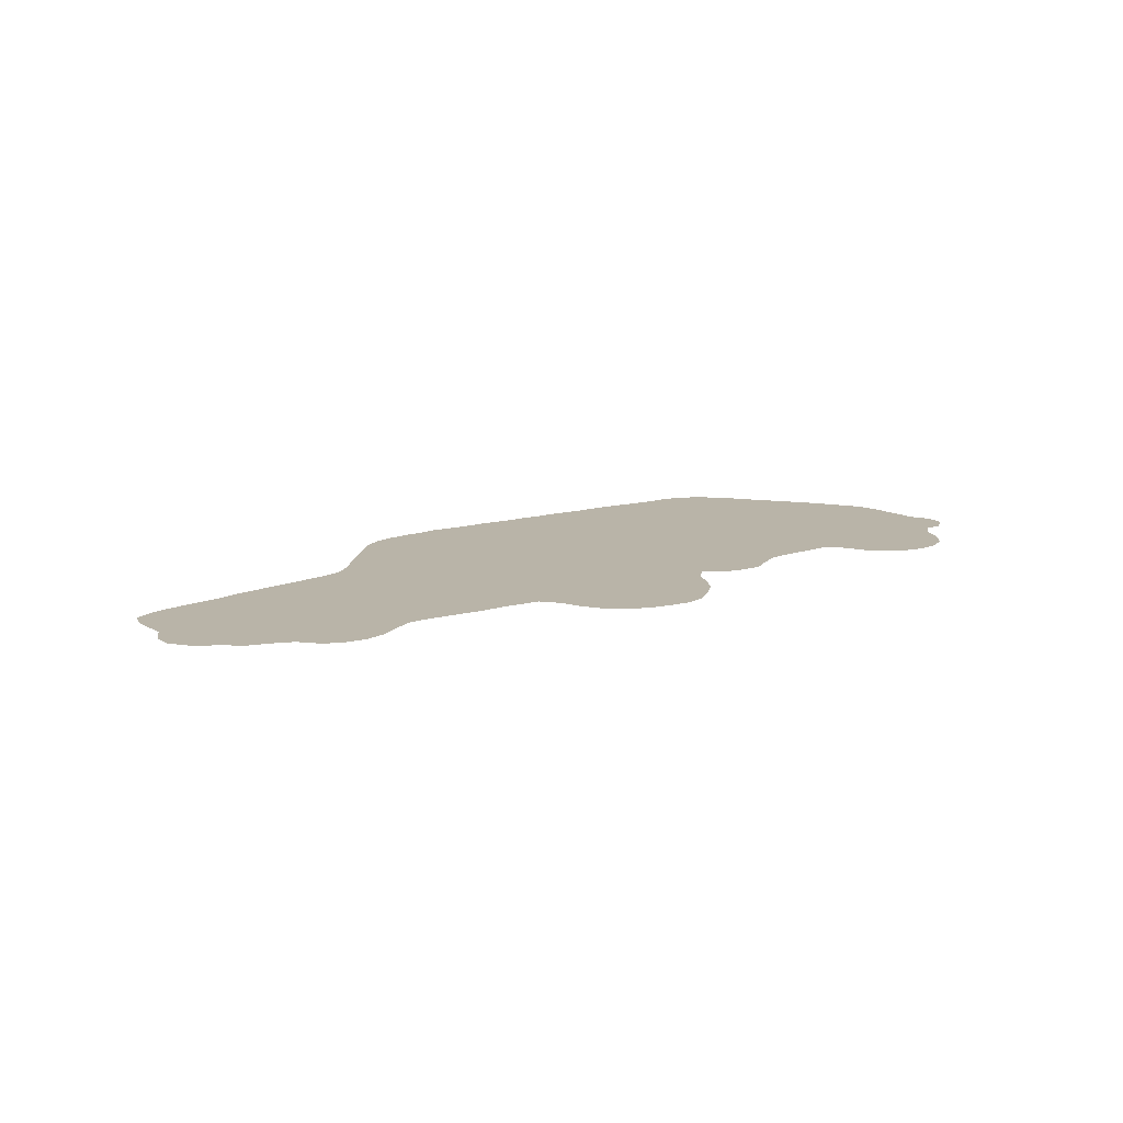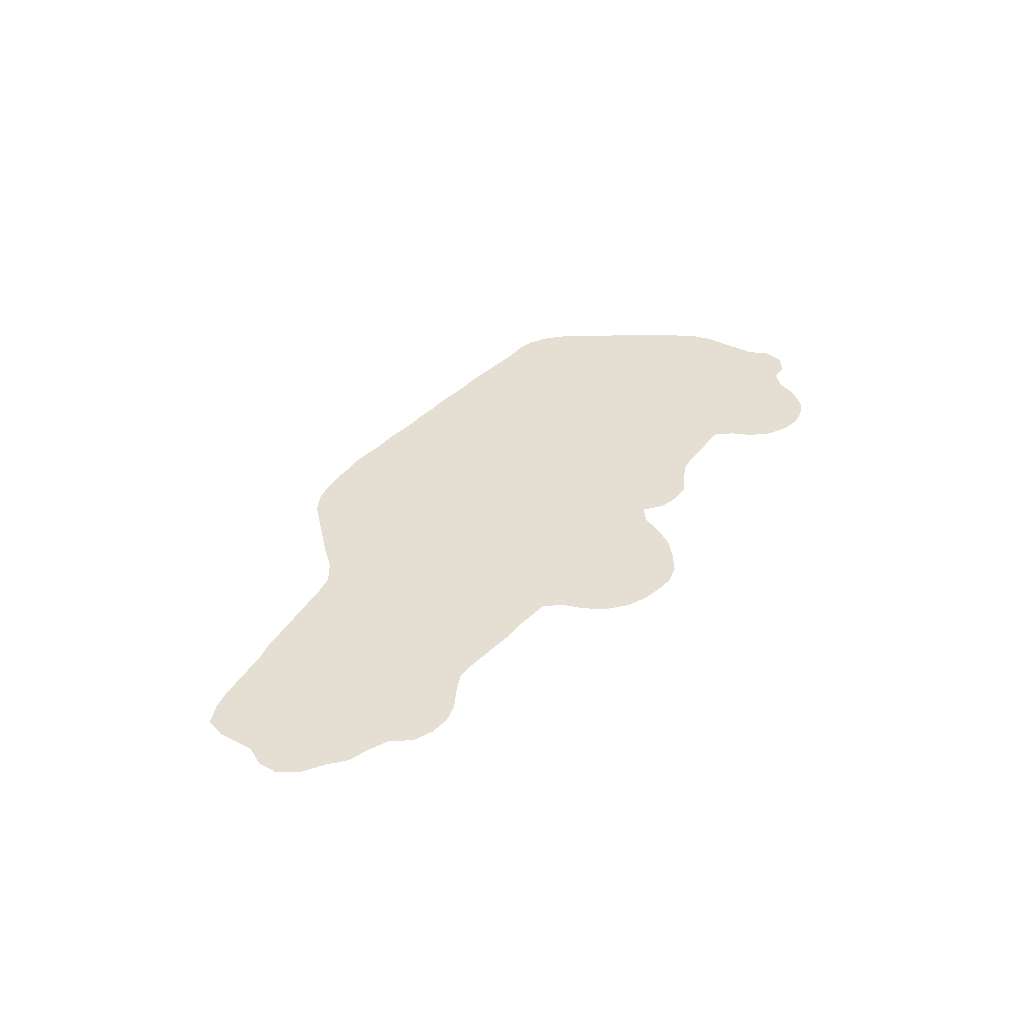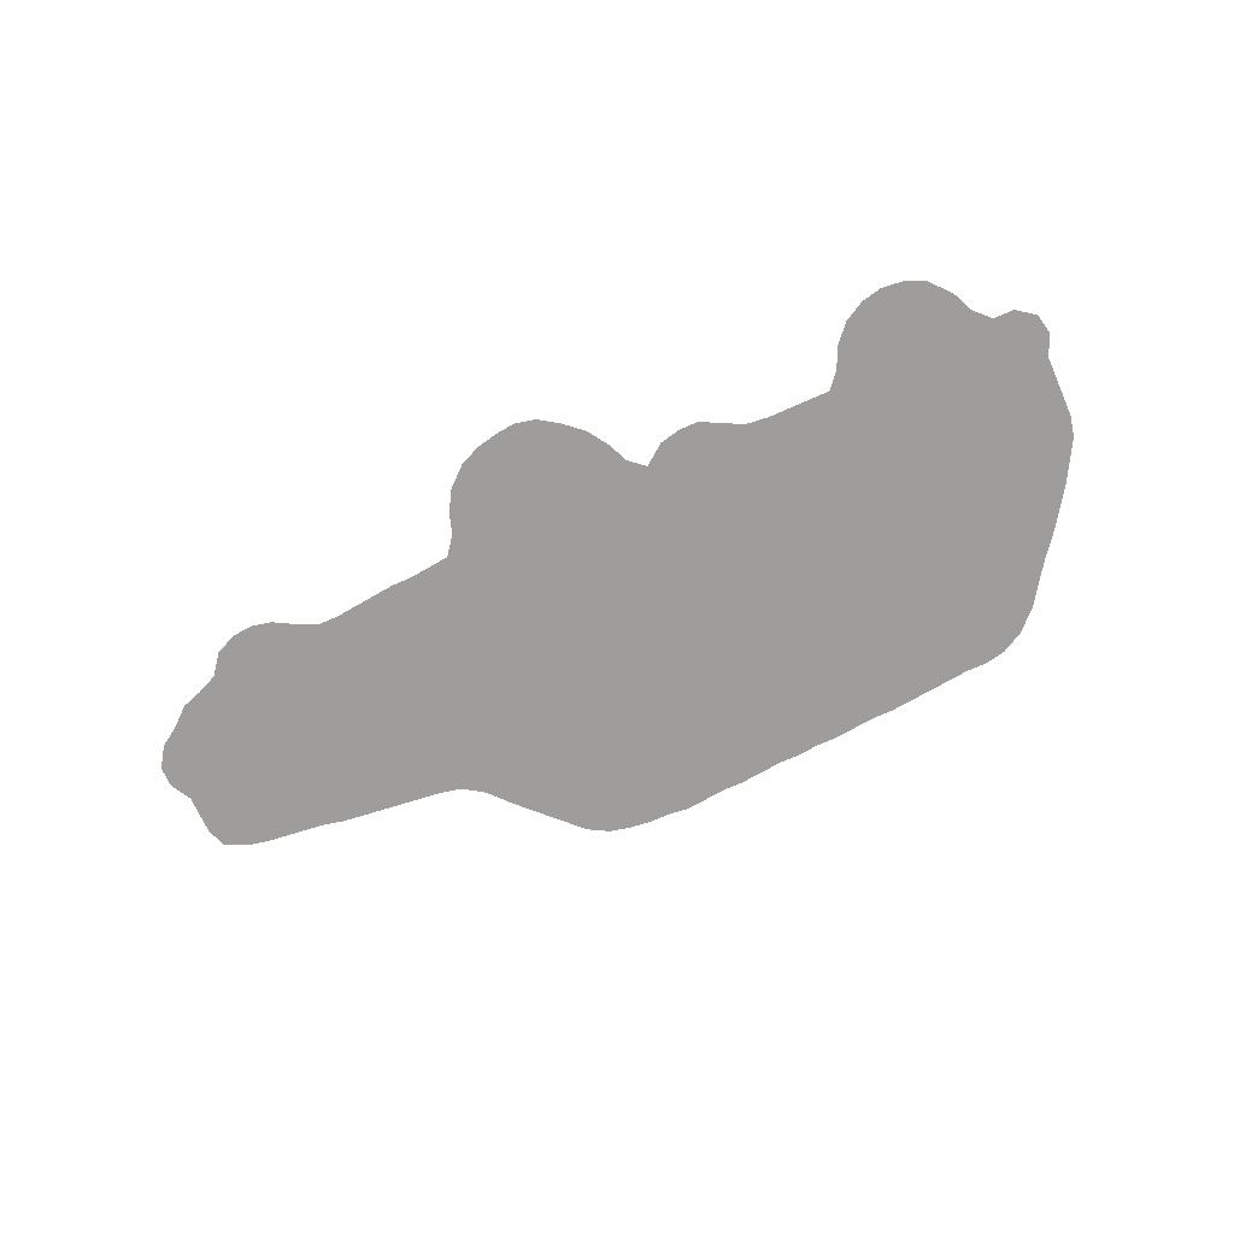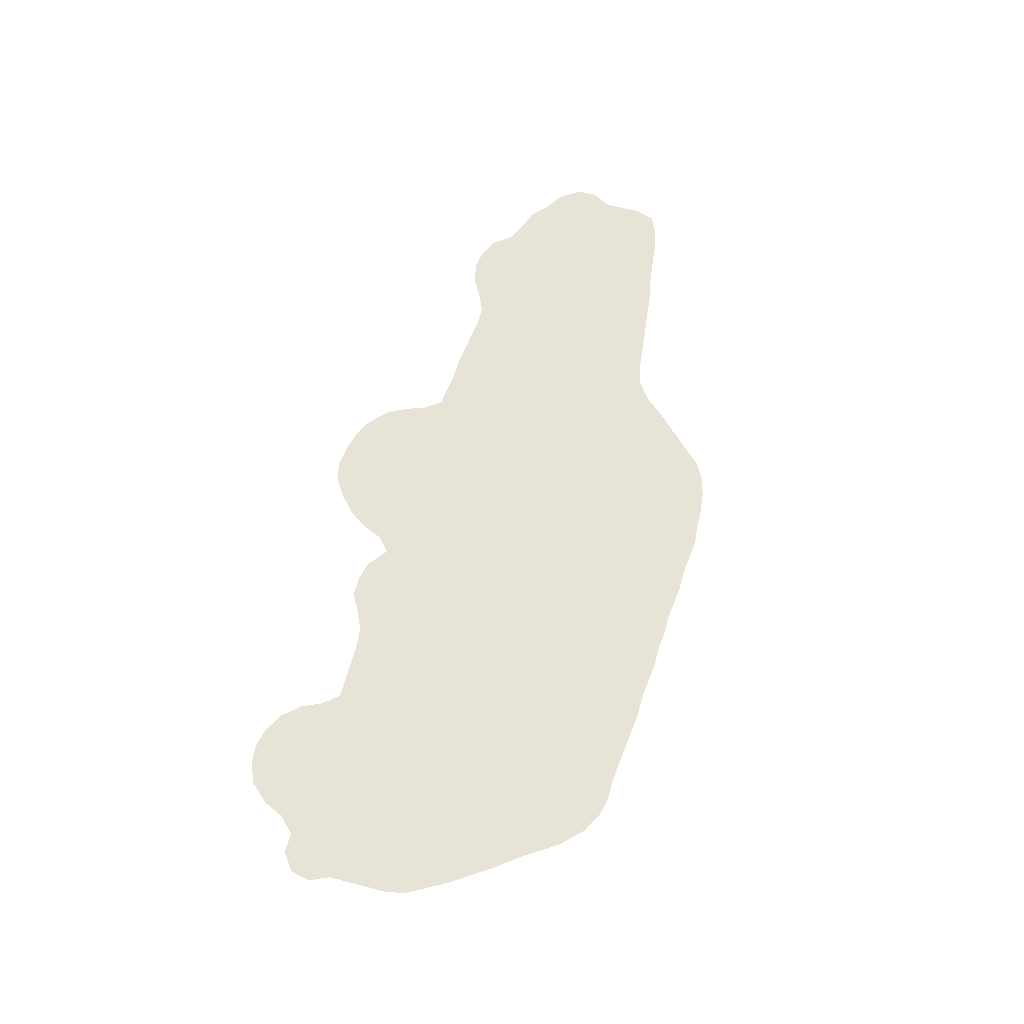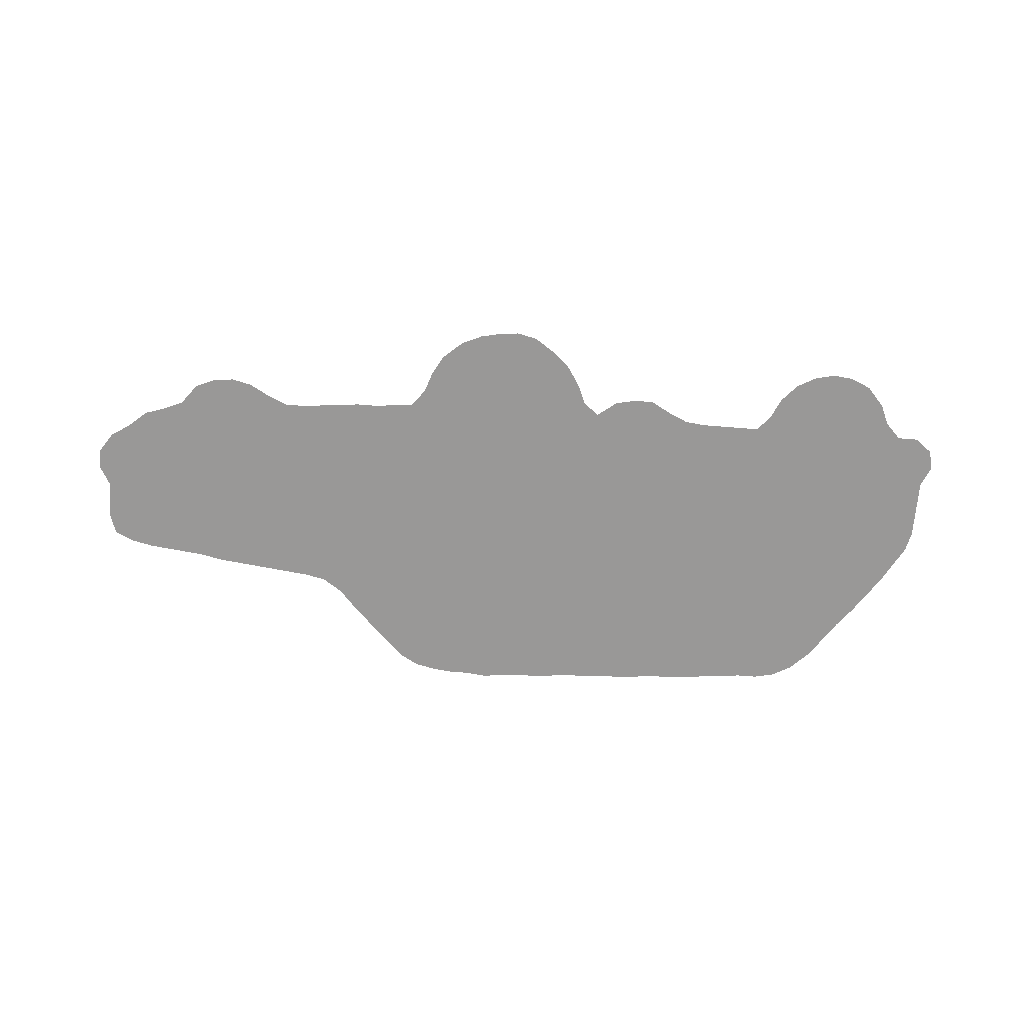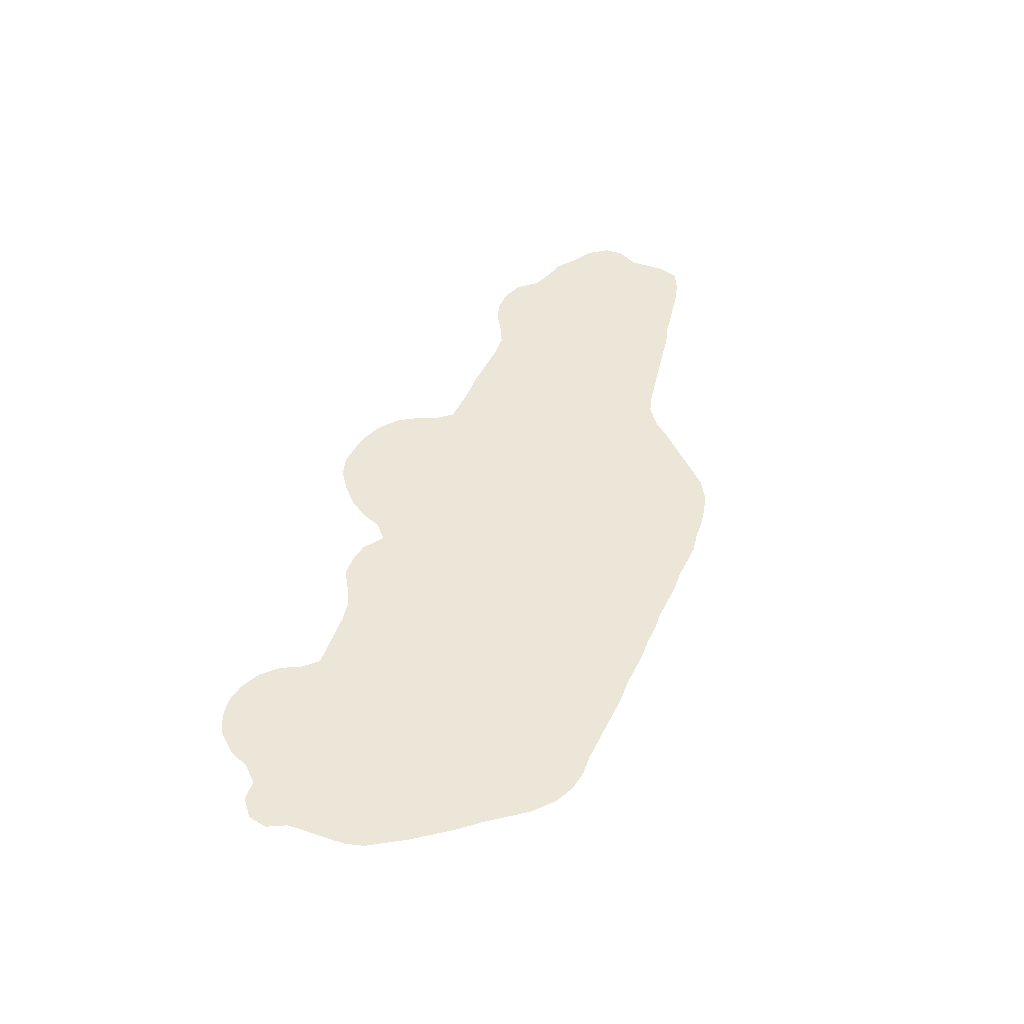
<metadata>
{"format":"obj","ext":"obj","renderer":"f3d","projection":"perspective","resolution":1024,"background":"white","views":[{"elev":13.1,"azim":-38.1,"up":"+Z"},{"elev":36.9,"azim":-56.9,"up":"+Z"},{"elev":-70.6,"azim":23.9,"up":"+Z"},{"elev":61.6,"azim":105.0,"up":"+Z"},{"elev":-68.7,"azim":-4.6,"up":"+Z"},{"elev":49.3,"azim":109.8,"up":"+Z"}]}
</metadata>
<code>
v 0.01188 0.247 0
v 0.01188 0.2684 0
v 0.019 0.2898 0
v 0.04038 0.2993 0
v 0.06176 0.304 0
v 0.08314 0.3064 0
v 0.1045 0.3088 0
v 0.1259 0.3112 0
v 0.1473 0.3159 0
v 0.1686 0.3183 0
v 0.19 0.3207 0
v 0.2114 0.323 0
v 0.2328 0.3254 0
v 0.2542 0.3278 0
v 0.2755 0.3325 0
v 0.2969 0.3468 0
v 0.3159 0.3682 0
v 0.3373 0.3896 0
v 0.3563 0.4086 0
v 0.3753 0.4275 0
v 0.3967 0.4394 0
v 0.418 0.4442 0
v 0.4394 0.4466 0
v 0.4608 0.4466 0
v 0.4822 0.4489 0
v 0.5036 0.4466 0
v 0.5249 0.4442 0
v 0.5463 0.4442 0
v 0.5677 0.4418 0
v 0.5891 0.4394 0
v 0.6105 0.4394 0
v 0.6318 0.437 0
v 0.6532 0.437 0
v 0.6746 0.4347 0
v 0.696 0.4323 0
v 0.7173 0.4323 0
v 0.7387 0.4299 0
v 0.7601 0.4275 0
v 0.7815 0.4252 0
v 0.8028 0.4228 0
v 0.8242 0.4228 0
v 0.8456 0.418 0
v 0.867 0.4062 0
v 0.8884 0.3848 0
v 0.9026 0.3634 0
v 0.9169 0.342 0
v 0.9335 0.3207 0
v 0.9477 0.2993 0
v 0.962 0.2779 0
v 0.9739 0.2565 0
v 0.9858 0.2351 0
v 0.9905 0.2138 0
v 0.9905 0.1924 0
v 0.9905 0.171 0
v 0.9905 0.1496 0
v 1 0.1283 0
v 0.9952 0.1069 0
v 0.9762 0.09264 0
v 0.9549 0.09264 0
v 0.9382 0.07601 0
v 0.9287 0.05463 0
v 0.9097 0.03325 0
v 0.8884 0.02375 0
v 0.867 0.02138 0
v 0.8456 0.02613 0
v 0.8242 0.038 0
v 0.8076 0.05701 0
v 0.7981 0.07838 0
v 0.7839 0.09501 0
v 0.7625 0.09501 0
v 0.7411 0.09501 0
v 0.7197 0.09501 0
v 0.6983 0.09264 0
v 0.677 0.08314 0
v 0.6556 0.07126 0
v 0.6342 0.07126 0
v 0.6128 0.07601 0
v 0.5915 0.09264 0
v 0.5748 0.07838 0
v 0.5653 0.05701 0
v 0.5511 0.03563 0
v 0.5321 0.019 0
v 0.5107 0.004751 0
v 0.4893 0 0
v 0.4679 0.002375 0
v 0.4466 0.007126 0
v 0.4252 0.01663 0
v 0.4038 0.03563 0
v 0.3919 0.05701 0
v 0.3848 0.07838 0
v 0.3705 0.09739 0
v 0.3492 0.09976 0
v 0.3278 0.1021 0
v 0.3064 0.1021 0
v 0.285 0.1045 0
v 0.2637 0.1069 0
v 0.2423 0.1093 0
v 0.2209 0.1093 0
v 0.1995 0.09976 0
v 0.1782 0.08789 0
v 0.1568 0.08314 0
v 0.1354 0.08551 0
v 0.114 0.09501 0
v 0.09739 0.1164 0
v 0.07601 0.1259 0
v 0.05463 0.133 0
v 0.03563 0.1496 0
v 0.01425 0.1639 0
v 0 0.1853 0
v 0 0.2067 0
v 0.01188 0.228 0
f 34 78 73
f 102 104 103
f 15 95 94
f 15 94 93
f 33 78 34
f 8 104 9
f 16 91 17
f 18 91 24
f 17 91 18
f 50 52 51
f 73 78 74
f 78 91 79
f 79 91 90
f 63 65 64
f 8 105 104
f 105 107 106
f 10 98 11
f 9 98 10
f 11 98 12
f 12 98 97
f 12 97 13
f 16 92 91
f 15 93 92
f 15 92 16
f 13 97 14
f 14 97 96
f 14 95 15
f 14 96 95
f 46 69 47
f 49 69 50
f 55 59 56
f 50 53 52
f 50 69 53
f 56 58 57
f 56 59 58
f 59 69 60
f 82 85 84
f 82 84 83
f 79 90 80
f 19 22 20
f 19 23 22
f 18 24 19
f 19 24 23
f 20 22 21
f 108 110 109
f 85 89 86
f 86 89 87
f 87 89 88
f 82 90 89
f 82 89 85
f 47 69 48
f 48 69 49
f 54 69 59
f 53 69 54
f 54 59 55
f 60 69 68
f 61 66 65
f 61 65 63
f 61 63 62
f 28 78 29
f 27 78 28
f 26 78 27
f 26 91 78
f 24 91 26
f 24 26 25
f 32 78 33
f 31 78 32
f 29 78 30
f 30 78 31
f 81 90 82
f 80 90 81
f 101 104 102
f 100 104 101
f 99 104 100
f 9 104 99
f 9 99 98
f 41 43 42
f 7 105 8
f 2 4 3
f 34 73 35
f 37 72 71
f 35 73 72
f 38 71 70
f 37 71 38
f 60 68 67
f 61 67 66
f 60 67 61
f 74 76 75
f 74 78 76
f 76 78 77
f 1 5 4
f 1 4 2
f 1 6 5
f 36 72 37
f 35 72 36
f 38 70 39
f 39 70 69
f 39 69 46
f 107 111 108
f 108 111 110
f 1 111 6
f 105 111 107
f 7 111 105
f 6 111 7
f 39 46 40
f 40 46 45
f 40 45 44
f 40 44 43
f 40 43 41

</code>
